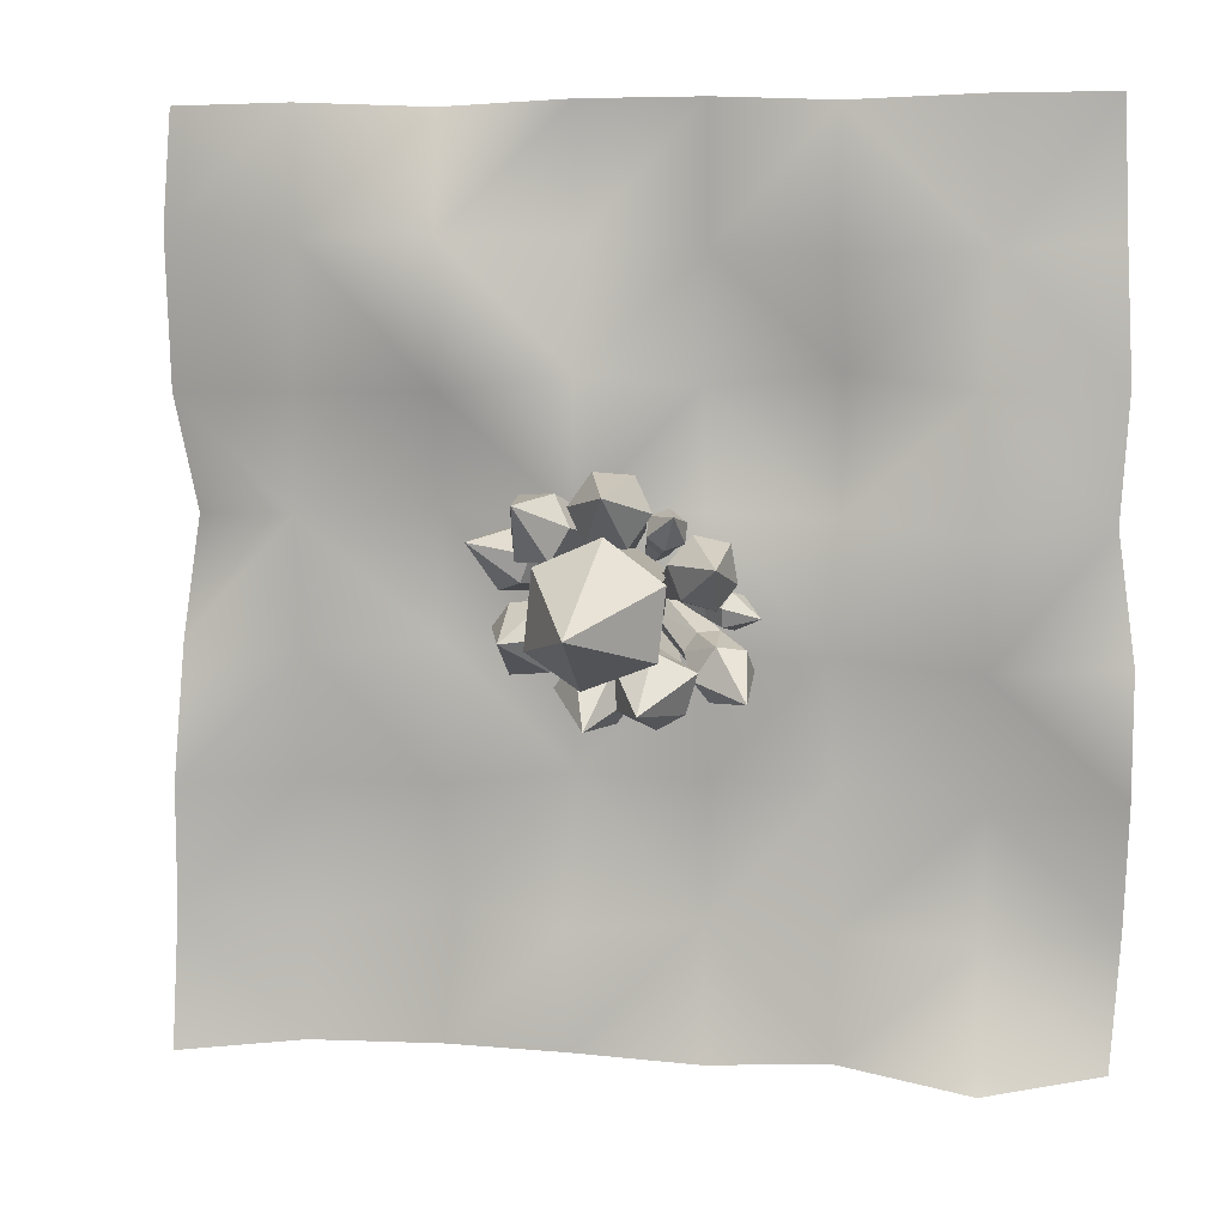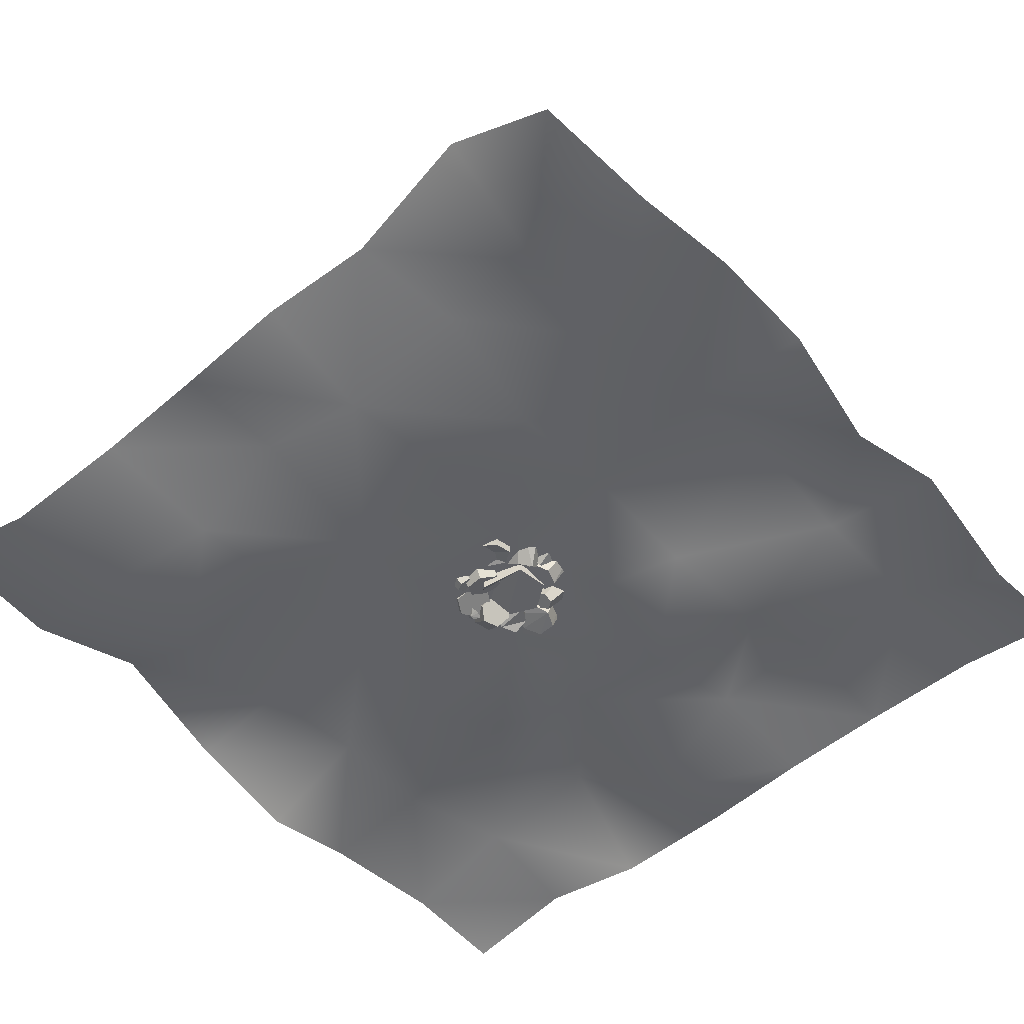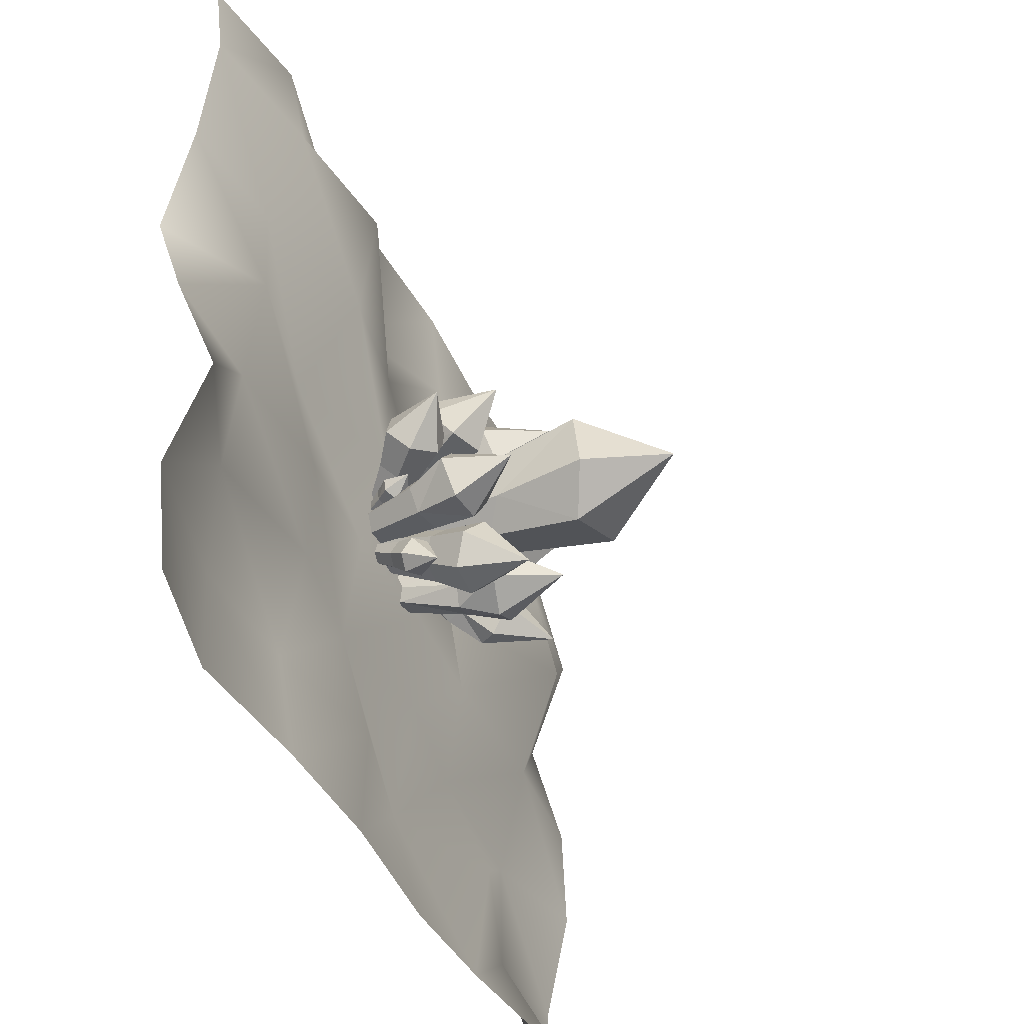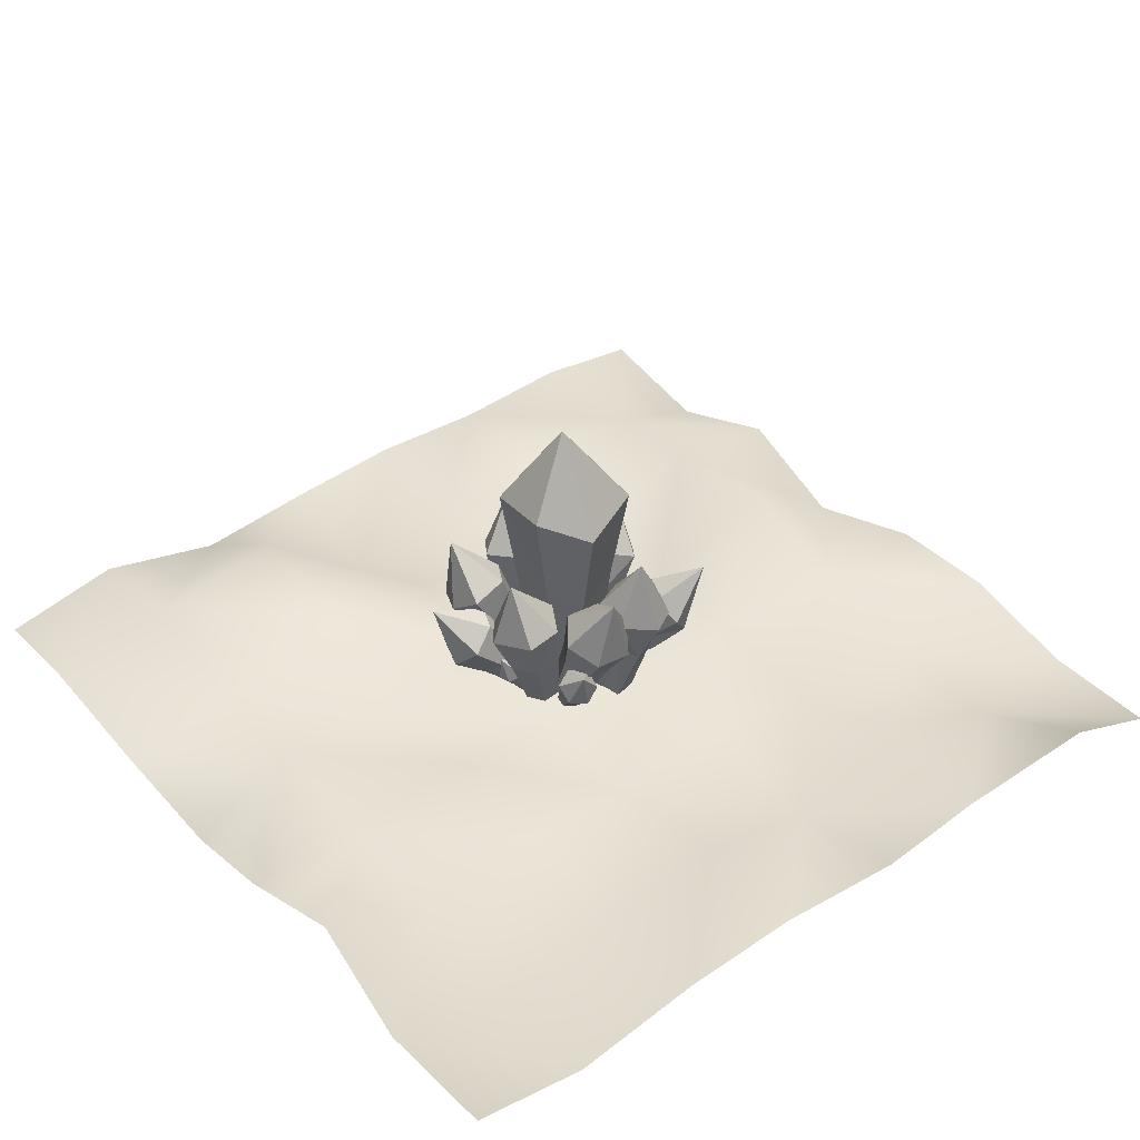
<metadata>
{"format":"obj","ext":"obj","renderer":"f3d","projection":"perspective","resolution":1024,"background":"white","views":[{"elev":8.1,"azim":-169.7,"up":"+Z"},{"elev":-50.0,"azim":-138.2,"up":"+Y"},{"elev":-46.3,"azim":113.4,"up":"+Z"},{"elev":39.3,"azim":142.5,"up":"+Y"}]}
</metadata>
<code>
o Floor_Plane.003
v 8.176 -0.2944 8.161
v -7.991 -0.04057 8.308
v 8.235 0.4128 -8.348
v -8.087 -0.04736 -8.066
v 5.879 0.1665 8.198
v 3.488 -0.3204 8.123
v 1.087 -0.1248 8.244
v -1.208 0.07927 8.261
v -3.425 0.07878 8.19
v -5.844 0.1938 8.285
v 5.943 -0.1593 -8.194
v 3.408 0.1005 -8.058
v 1.16 0.2676 -8.055
v -1.214 0.2613 -8.158
v -3.441 0.3449 -7.99
v -5.951 0.9442 -8.264
v -8.256 -0.2485 -5.647
v -8.349 0.1647 -3.358
v -8.362 0.07638 -1.106
v -8.04 -0.4503 1.179
v -8.195 0.2577 3.558
v -8.076 -0.5447 5.918
v 8.238 -0.004355 6.056
v 8.224 -0.2442 3.273
v 7.978 -0.886 1.094
v 8.088 -0.1988 -1.059
v 8.017 0.677 -3.48
v 8.21 0.0825 -5.805
v 5.817 -0.3769 -5.912
v 5.945 -0.2868 -3.495
v 5.902 -0.1036 -1.164
v 5.945 0.1998 1.207
v 5.955 0.05579 3.328
v 5.769 0.5437 5.927
v 3.268 -0.3771 -5.606
v 3.436 0.07367 -3.447
v 3.339 0.02476 -1.002
v 3.441 -0.402 1.248
v 3.288 0.6954 3.377
v 3.224 0.9396 5.99
v 1.151 0.3126 -5.875
v 1.095 -0.3771 -3.226
v 1.209 -0.04593 -1.038
v 1.016 0.3156 1.278
v 1.043 0.2599 3.692
v 1.095 -0.8189 5.937
v -1.152 -0.3063 -5.802
v -1.243 -0.005596 -3.217
v -1.064 0.129 -1.078
v -1.286 0.3244 1.393
v -1.085 -0.2059 3.454
v -1.244 0.3114 5.753
v -3.5 0.5662 -5.65
v -3.385 -0.3138 -3.279
v -3.271 0.03043 -1.057
v -3.414 -0.4677 1.245
v -3.482 -0.3744 3.71
v -3.407 0.518 5.7
v -5.895 -0.2136 -5.964
v -5.923 -0.2682 -3.622
v -5.931 0.2333 -1.248
v -5.819 1.069 1.129
v -5.803 0.6026 3.466
v -5.97 0.2231 5.756
f 64 2 10
f 23 5 1
f 34 6 5
f 40 7 6
f 46 8 7
f 52 9 8
f 64 9 58
f 11 28 3
f 28 30 27
f 27 31 26
f 26 32 25
f 32 24 25
f 33 23 24
f 12 29 11
f 35 30 29
f 36 31 30
f 37 32 31
f 38 33 32
f 39 34 33
f 12 41 35
f 35 42 36
f 42 37 36
f 43 38 37
f 44 39 38
f 45 40 39
f 13 47 41
f 47 42 41
f 42 49 43
f 49 44 43
f 44 51 45
f 45 52 46
f 15 47 14
f 47 54 48
f 48 55 49
f 55 50 49
f 56 51 50
f 57 52 51
f 15 59 53
f 53 60 54
f 54 61 55
f 55 62 56
f 56 63 57
f 57 64 58
f 4 59 16
f 17 60 59
f 18 61 60
f 61 20 62
f 20 63 62
f 21 64 63
f 64 22 2
f 23 34 5
f 34 40 6
f 40 46 7
f 46 52 8
f 52 58 9
f 64 10 9
f 11 29 28
f 28 29 30
f 27 30 31
f 26 31 32
f 32 33 24
f 33 34 23
f 12 35 29
f 35 36 30
f 36 37 31
f 37 38 32
f 38 39 33
f 39 40 34
f 12 13 41
f 35 41 42
f 42 43 37
f 43 44 38
f 44 45 39
f 45 46 40
f 13 14 47
f 47 48 42
f 42 48 49
f 49 50 44
f 44 50 51
f 45 51 52
f 15 53 47
f 47 53 54
f 48 54 55
f 55 56 50
f 56 57 51
f 57 58 52
f 15 16 59
f 53 59 60
f 54 60 61
f 55 61 62
f 56 62 63
f 57 63 64
f 4 17 59
f 17 18 60
f 18 19 61
f 61 19 20
f 20 21 63
f 21 22 64
o Mineral_Cylinder
v 0.3444 0.007227 1.342
v 0.3681 2.053 2.214
v -0.02683 -0.007925 1.317
v -0.3335 2.024 2.166
v -0.1688 0.03213 1.001
v -0.6513 2.174 1.556
v 0.008116 0.1656 0.6966
v -0.2675 2.352 0.9941
v 0.3794 0.1807 0.7218
v 0.4341 2.38 1.042
v 0.5476 0.1015 1.045
v 0.7519 2.231 1.652
v -0.0168 3.33 1.916
v 0.3347 1.268 1.828
v -0.1848 1.247 1.793
v -0.4201 1.357 1.341
v -0.1359 1.489 0.9248
v 0.3835 1.51 0.96
v 0.6188 1.4 1.412
v -0.1038 0.1955 -1.11
v 0.01816 2.161 -1.654
v -0.08394 0.08444 -0.7762
v -0.0454 2.274 -0.9699
v -0.4166 0.0767 -0.6184
v -0.6741 2.26 -0.6716
v -0.7157 0.008819 -0.8224
v -1.39 2.122 -1.033
v -0.682 -0.05132 -1.184
v -1.176 2.018 -1.741
v -0.243 0.08958 -1.344
v -0.6819 1.99 -2.015
v -0.5889 3.348 -1.571
v -0.1794 1.318 -1.411
v -0.1035 1.412 -0.9239
v -0.569 1.401 -0.7031
v -0.9874 1.306 -0.9884
v -0.9403 1.222 -1.495
v -0.4749 1.233 -1.715
v 0.7262 0.02583 -0.6451
v 1.139 0.9884 -1.231
v 0.5579 0.1169 -0.5835
v 0.8213 1.16 -1.115
v 0.3865 0.09107 -0.6853
v 0.4975 1.112 -1.307
v 0.3835 -0.02583 -0.8489
v 0.4916 0.8907 -1.616
v 0.5517 -0.1169 -0.9105
v 0.8097 0.7186 -1.733
v 0.7231 -0.09107 -0.8086
v 1.133 0.7674 -1.54
v 0.9544 1.44 -1.784
v 0.9538 0.6099 -1.018
v 0.7183 0.7373 -0.9314
v 0.4785 0.7012 -1.074
v 0.4742 0.5376 -1.303
v 0.7097 0.4102 -1.389
v 0.9494 0.4463 -1.246
v -0.8998 0.1337 0.08926
v -1.925 0.5729 0.05638
v -0.9034 0.07665 -0.08865
v -1.932 0.4652 -0.2798
v -0.8241 0.181 -0.2218
v -1.782 0.6624 -0.5315
v -0.7412 0.3424 -0.1771
v -1.625 0.9673 -0.4469
v -0.7376 0.3994 0.000836
v -1.618 1.075 -0.1107
v -0.8169 0.295 0.134
v -1.768 0.8779 0.1409
v -2.284 1.054 -0.2759
v -1.514 0.4169 0.04998
v -1.519 0.3372 -0.1989
v -1.408 0.4832 -0.3853
v -1.292 0.709 -0.3227
v -1.287 0.7888 -0.07374
v -1.398 0.6427 0.1126
v -0.1606 0.007365 0.7825
v -0.3891 1.007 1.395
v -0.328 -0.08487 0.8415
v -0.7054 0.8327 1.506
v -0.4893 -0.08487 0.7232
v -1.01 0.8327 1.283
v -0.4832 0.007365 0.5458
v -0.9986 1.007 0.9475
v -0.3158 0.0996 0.4868
v -0.6823 1.181 0.8359
v -0.1545 0.0996 0.6051
v -0.3776 1.181 1.06
v -0.8921 1.54 1.441
v -0.3234 0.6178 1.139
v -0.5576 0.4888 1.222
v -0.7833 0.4888 1.056
v -0.7747 0.6178 0.8081
v -0.5405 0.7469 0.7255
v -0.3149 0.7469 0.8911
v 0.9762 -0.009678 0.117
v 1.467 0.667 0.156
v 0.8585 0.06266 0.06829
v 1.239 0.8487 0.1198
v 0.8329 0.07234 -0.07565
v 1.191 0.867 -0.1522
v 0.925 0.009678 -0.1708
v 1.365 0.7486 -0.3321
v 1.037 -0.07391 -0.07739
v 1.582 0.6006 -0.1953
v 1.068 -0.07234 0.02187
v 1.636 0.5936 0.03204
v 1.654 1.108 -0.03312
v 1.269 0.4324 0.1542
v 1.104 0.5336 0.086
v 1.068 0.5472 -0.1154
v 1.197 0.4595 -0.2486
v 1.357 0.347 -0.1357
v 1.391 0.3447 0.07693
v 0.845 -0.1955 0.1232
v 2.334 0.9466 0.5394
v 0.7376 -0.2065 0.4267
v 2.132 0.9259 1.113
v 0.4996 -0.01097 0.5204
v 1.876 1.25 1.177
v 0.3688 0.1955 0.3107
v 1.457 1.77 0.7958
v 0.4762 0.2065 0.007318
v 1.638 1.706 0.3204
v 0.7142 0.01097 -0.08643
v 2.087 1.337 0.1432
v 2.49 2.063 1.018
v 1.72 0.5301 0.3909
v 1.57 0.5148 0.8154
v 1.337 0.7806 0.9284
v 1.054 1.077 0.6532
v 1.204 1.093 0.2287
v 1.537 0.8191 0.09754
v 0.4384 0.1411 -0.2346
v 0.7113 2.306 -0.4614
v 0.6141 0.09307 -0.5595
v 1.043 2.215 -1.075
v 0.9739 -0.00306 -0.5641
v 1.731 2.146 -1.14
v 1.158 -0.05112 -0.2439
v 2.06 1.988 -0.3783
v 0.9822 -0.00306 0.08091
v 1.751 2.045 0.0343
v 0.6224 0.09307 0.08555
v 1.059 2.215 0.1436
v 1.694 3.256 -0.4741
v 0.6668 1.432 -0.4609
v 0.9127 1.364 -0.9153
v 1.416 1.23 -0.9218
v 1.674 1.163 -0.4738
v 1.428 1.23 -0.01935
v 0.9244 1.364 -0.01286
v 0.6752 -0.03395 0.9316
v 1.666 1.656 1.778
v 0.3931 0.1253 0.9287
v 1.028 1.86 1.83
v 0.1924 0.1143 0.6313
v 0.7121 2.177 1.303
v 0.3627 0.1739 0.3251
v 1.034 2.289 0.7247
v 0.7003 0.066 0.2974
v 1.667 2.037 0.7106
v 0.7952 -0.02891 0.6139
v 1.818 1.589 1.322
v 1.541 2.882 1.725
v 1.167 0.9174 1.44
v 0.6943 1.068 1.479
v 0.4603 1.303 1.089
v 0.6985 1.386 0.6605
v 1.171 1.235 0.6219
v 1.418 1.143 1.026
v -0.6169 0.01388 -0.4574
v -1.742 1.155 -1.537
v -0.3715 0.1629 -0.509
v -1.49 1.5 -1.623
v -0.34 0.3786 -0.2574
v -1.261 1.894 -1.205
v -0.5581 0.374 -0.005852
v -1.65 1.892 -0.6259
v -0.8076 0.1535 -0.005906
v -2.121 1.633 -0.7126
v -0.8391 -0.06222 -0.2575
v -2.196 1.199 -1.11
v -2.243 2.451 -1.478
v -1.278 0.6413 -1.16
v -1.122 0.9735 -1.138
v -1.023 1.287 -0.8091
v -1.239 1.245 -0.4918
v -1.588 0.9366 -0.4918
v -1.632 0.6348 -0.8439
v 0.6705 0.02002 -0.4525
v 1.023 1.997 -1.361
v 0.464 0.1529 -0.1768
v 0.6332 2.248 -0.8403
v 0.09573 0.1458 -0.2019
v -0.06278 2.235 -0.8878
v -0.06609 0.005695 -0.5027
v -0.3686 1.97 -1.456
v 0.1404 -0.1272 -0.7785
v 0.02159 1.719 -1.977
v 0.5087 -0.1201 -0.7533
v 0.7176 1.732 -1.93
v 0.3408 3.034 -1.905
v 0.8329 1.226 -1.011
v 0.544 1.412 -0.6253
v 0.0287 1.402 -0.6605
v -0.1977 1.206 -1.081
v 0.09116 1.02 -1.467
v 0.6065 1.03 -1.432
v -0.7839 0.1194 -0.1716
v -1.683 2.058 -0.01955
v -0.4669 0.2394 -0.08902
v -1.133 2.27 0.1708
v -0.351 0.2144 0.2391
v -0.879 2.166 0.7395
v -0.552 0.06934 0.4845
v -1.259 1.892 1.203
v -0.869 -0.05072 0.4019
v -1.858 1.665 1.047
v -0.985 -0.0257 0.07382
v -1.991 1.798 0.3913
v -1.809 3.022 0.7689
v -1.311 1.065 0.0607
v -0.8813 1.424 0.07369
v -0.7191 1.389 0.5328
v -1.056 1.136 0.8076
v -1.467 0.9672 0.7011
v -1.587 0.926 0.4024
v 0.5276 0.05382 0.486
v 0.9224 4.209 0.9089
v -0.07285 0.05382 0.7499
v -0.2122 4.209 1.408
v -0.6016 0.05382 0.3619
v -1.211 4.209 0.6744
v -0.53 0.05382 -0.2901
v -1.076 4.209 -0.5576
v 0.209 -0.1785 -0.5714
v 0.1971 3.976 -1.074
v 0.5628 0.2116 -0.2413
v 1.021 4.366 -0.3984
v 0.101 5.915 0.005285
v 0.7386 2.418 0.6409
v -0.1014 2.418 1.01
v -0.8413 2.418 0.4672
v -0.7411 2.418 -0.4449
v 0.2376 2.186 -0.8316
v 0.7978 2.582 -0.4147
f 66 79 78
f 68 80 79
f 80 72 81
f 72 82 81
f 83 66 78
f 74 83 82
f 69 73 75
f 66 77 68
f 76 77 66
f 74 77 76
f 72 77 74
f 70 77 72
f 68 77 70
f 78 67 65
f 67 80 69
f 80 71 69
f 81 73 71
f 83 65 75
f 82 75 73
f 85 98 97
f 87 99 98
f 89 100 99
f 100 93 101
f 102 85 97
f 101 95 102
f 88 90 84
f 85 96 87
f 95 96 85
f 93 96 95
f 91 96 93
f 89 96 91
f 87 96 89
f 84 98 86
f 86 99 88
f 99 90 88
f 100 92 90
f 94 97 84
f 101 94 92
f 104 117 116
f 117 108 118
f 108 119 118
f 110 120 119
f 114 116 121
f 120 114 121
f 105 109 113
f 104 115 106
f 114 115 104
f 112 115 114
f 110 115 112
f 108 115 110
f 106 115 108
f 116 105 103
f 105 118 107
f 118 109 107
f 119 111 109
f 121 103 113
f 120 113 111
f 123 136 135
f 136 127 137
f 127 138 137
f 129 139 138
f 140 123 135
f 139 133 140
f 124 130 132
f 123 134 125
f 133 134 123
f 131 134 133
f 129 134 131
f 127 134 129
f 125 134 127
f 122 136 124
f 124 137 126
f 137 128 126
f 138 130 128
f 140 122 132
f 139 132 130
f 142 155 154
f 155 146 156
f 146 157 156
f 148 158 157
f 152 154 159
f 158 152 159
f 145 147 151
f 142 153 144
f 152 153 142
f 150 153 152
f 148 153 150
f 146 153 148
f 144 153 146
f 154 143 141
f 155 145 143
f 156 147 145
f 157 149 147
f 159 141 151
f 158 151 149
f 161 174 173
f 163 175 174
f 165 176 175
f 176 169 177
f 178 161 173
f 177 171 178
f 162 168 160
f 161 172 163
f 171 172 161
f 169 172 171
f 167 172 169
f 165 172 167
f 163 172 165
f 173 162 160
f 174 164 162
f 175 166 164
f 166 177 168
f 178 160 170
f 177 170 168
f 180 193 192
f 182 194 193
f 184 195 194
f 186 196 195
f 190 192 197
f 188 197 196
f 181 185 189
f 180 191 182
f 190 191 180
f 188 191 190
f 186 191 188
f 184 191 186
f 182 191 184
f 192 181 179
f 193 183 181
f 183 195 185
f 195 187 185
f 197 179 189
f 196 189 187
f 211 201 212
f 201 213 212
f 213 205 214
f 214 207 215
f 209 211 216
f 215 209 216
f 200 206 208
f 199 210 201
f 209 210 199
f 207 210 209
f 205 210 207
f 203 210 205
f 201 210 203
f 211 200 198
f 212 202 200
f 202 214 204
f 204 215 206
f 216 198 208
f 206 216 208
f 230 220 231
f 220 232 231
f 222 233 232
f 224 234 233
f 228 230 235
f 226 235 234
f 221 223 227
f 218 229 220
f 228 229 218
f 226 229 228
f 224 229 226
f 222 229 224
f 220 229 222
f 230 219 217
f 219 232 221
f 232 223 221
f 223 234 225
f 227 230 217
f 234 227 225
f 237 250 249
f 250 241 251
f 251 243 252
f 243 253 252
f 254 237 249
f 253 247 254
f 240 242 236
f 237 248 239
f 247 248 237
f 245 248 247
f 243 248 245
f 241 248 243
f 239 248 241
f 249 238 236
f 250 240 238
f 240 252 242
f 252 244 242
f 246 249 236
f 253 246 244
f 256 269 268
f 258 270 269
f 270 262 271
f 262 272 271
f 273 256 268
f 264 273 272
f 257 261 265
f 256 267 258
f 266 267 256
f 264 267 266
f 262 267 264
f 260 267 262
f 258 267 260
f 268 257 255
f 257 270 259
f 270 261 259
f 271 263 261
f 265 268 255
f 263 273 265
f 275 288 287
f 288 279 289
f 289 281 290
f 290 283 291
f 285 287 292
f 291 285 292
f 278 280 284
f 275 286 277
f 285 286 275
f 283 286 285
f 281 286 283
f 279 286 281
f 277 286 279
f 287 276 274
f 288 278 276
f 278 290 280
f 290 282 280
f 284 287 274
f 282 292 284
f 294 307 306
f 296 308 307
f 308 300 309
f 309 302 310
f 311 294 306
f 302 311 310
f 295 299 293
f 294 305 296
f 304 305 294
f 302 305 304
f 300 305 302
f 298 305 300
f 296 305 298
f 306 295 293
f 307 297 295
f 297 309 299
f 299 310 301
f 303 306 293
f 310 303 301
f 66 68 79
f 68 70 80
f 80 70 72
f 72 74 82
f 83 76 66
f 74 76 83
f 75 65 69
f 67 69 65
f 71 73 69
f 78 79 67
f 67 79 80
f 80 81 71
f 81 82 73
f 83 78 65
f 82 83 75
f 85 87 98
f 87 89 99
f 89 91 100
f 100 91 93
f 102 95 85
f 101 93 95
f 94 84 92
f 86 88 84
f 90 92 84
f 84 97 98
f 86 98 99
f 99 100 90
f 100 101 92
f 94 102 97
f 101 102 94
f 104 106 117
f 117 106 108
f 108 110 119
f 110 112 120
f 114 104 116
f 120 112 114
f 113 103 105
f 105 107 109
f 109 111 113
f 116 117 105
f 105 117 118
f 118 119 109
f 119 120 111
f 121 116 103
f 120 121 113
f 123 125 136
f 136 125 127
f 127 129 138
f 129 131 139
f 140 133 123
f 139 131 133
f 132 122 124
f 124 126 128
f 128 130 124
f 122 135 136
f 124 136 137
f 137 138 128
f 138 139 130
f 140 135 122
f 139 140 132
f 142 144 155
f 155 144 146
f 146 148 157
f 148 150 158
f 152 142 154
f 158 150 152
f 151 141 143
f 143 145 151
f 147 149 151
f 154 155 143
f 155 156 145
f 156 157 147
f 157 158 149
f 159 154 141
f 158 159 151
f 161 163 174
f 163 165 175
f 165 167 176
f 176 167 169
f 178 171 161
f 177 169 171
f 170 160 168
f 162 164 168
f 166 168 164
f 173 174 162
f 174 175 164
f 175 176 166
f 166 176 177
f 178 173 160
f 177 178 170
f 180 182 193
f 182 184 194
f 184 186 195
f 186 188 196
f 190 180 192
f 188 190 197
f 189 179 181
f 181 183 185
f 185 187 189
f 192 193 181
f 193 194 183
f 183 194 195
f 195 196 187
f 197 192 179
f 196 197 189
f 211 199 201
f 201 203 213
f 213 203 205
f 214 205 207
f 209 199 211
f 215 207 209
f 208 198 200
f 200 202 204
f 204 206 200
f 211 212 200
f 212 213 202
f 202 213 214
f 204 214 215
f 216 211 198
f 206 215 216
f 230 218 220
f 220 222 232
f 222 224 233
f 224 226 234
f 228 218 230
f 226 228 235
f 227 217 219
f 219 221 227
f 223 225 227
f 230 231 219
f 219 231 232
f 232 233 223
f 223 233 234
f 227 235 230
f 234 235 227
f 237 239 250
f 250 239 241
f 251 241 243
f 243 245 253
f 254 247 237
f 253 245 247
f 246 236 244
f 238 240 236
f 242 244 236
f 249 250 238
f 250 251 240
f 240 251 252
f 252 253 244
f 246 254 249
f 253 254 246
f 256 258 269
f 258 260 270
f 270 260 262
f 262 264 272
f 273 266 256
f 264 266 273
f 265 255 257
f 257 259 261
f 261 263 265
f 268 269 257
f 257 269 270
f 270 271 261
f 271 272 263
f 265 273 268
f 263 272 273
f 275 277 288
f 288 277 279
f 289 279 281
f 290 281 283
f 285 275 287
f 291 283 285
f 284 274 276
f 276 278 284
f 280 282 284
f 287 288 276
f 288 289 278
f 278 289 290
f 290 291 282
f 284 292 287
f 282 291 292
f 294 296 307
f 296 298 308
f 308 298 300
f 309 300 302
f 311 304 294
f 302 304 311
f 303 293 299
f 295 297 299
f 299 301 303
f 306 307 295
f 307 308 297
f 297 308 309
f 299 309 310
f 303 311 306
f 310 311 303

</code>
